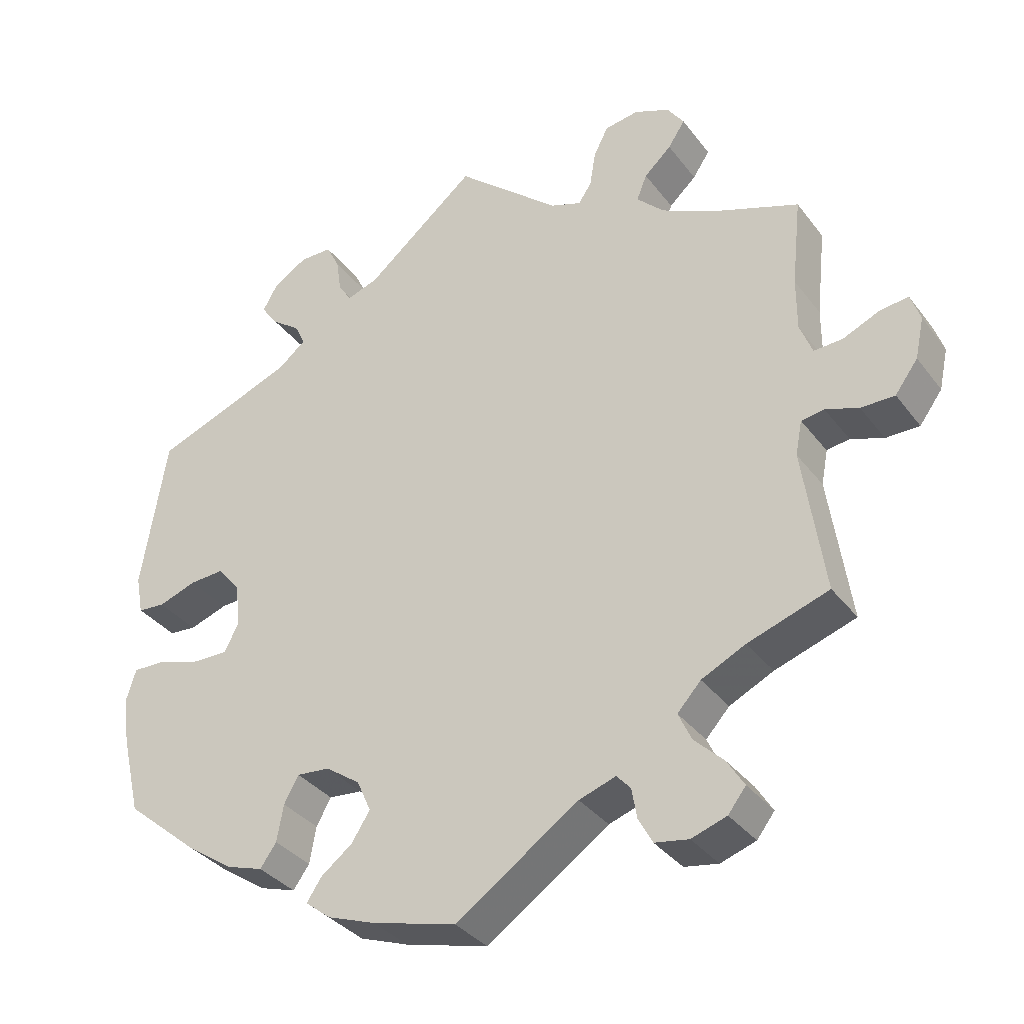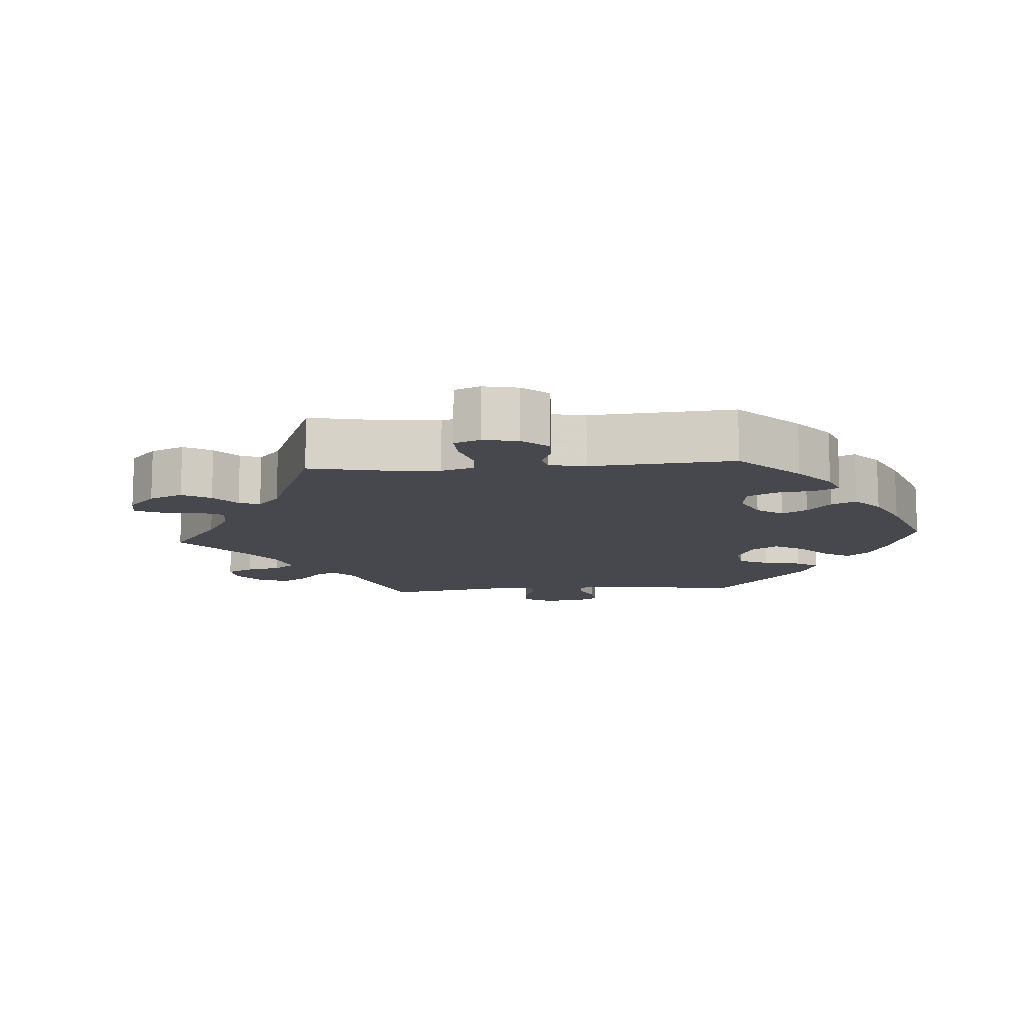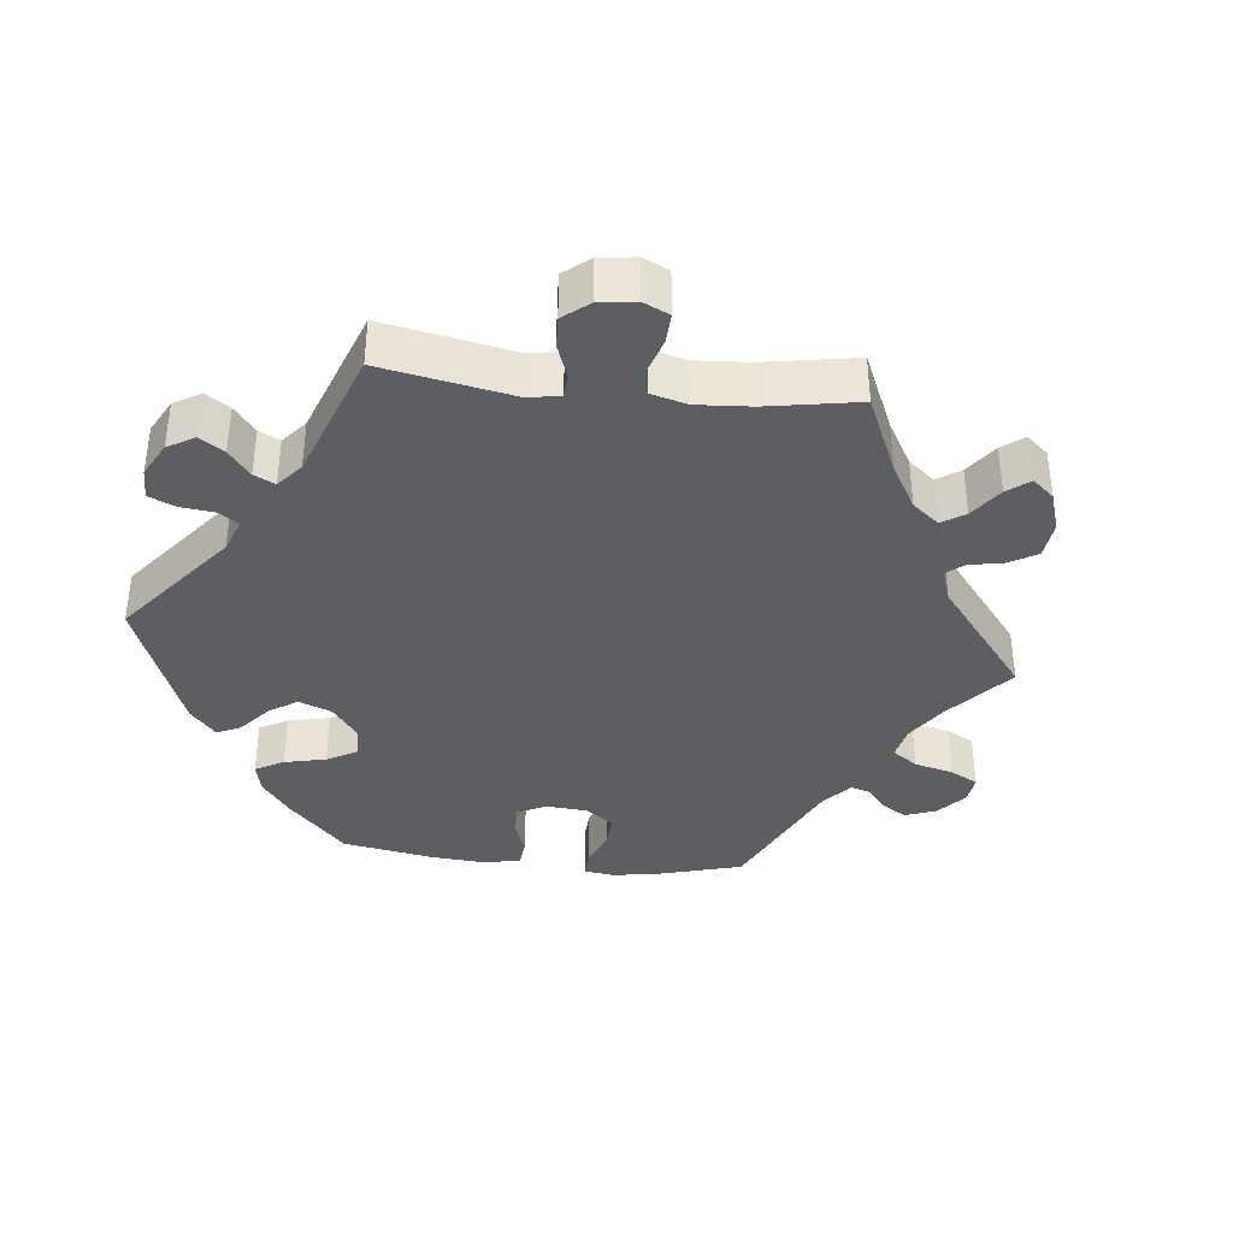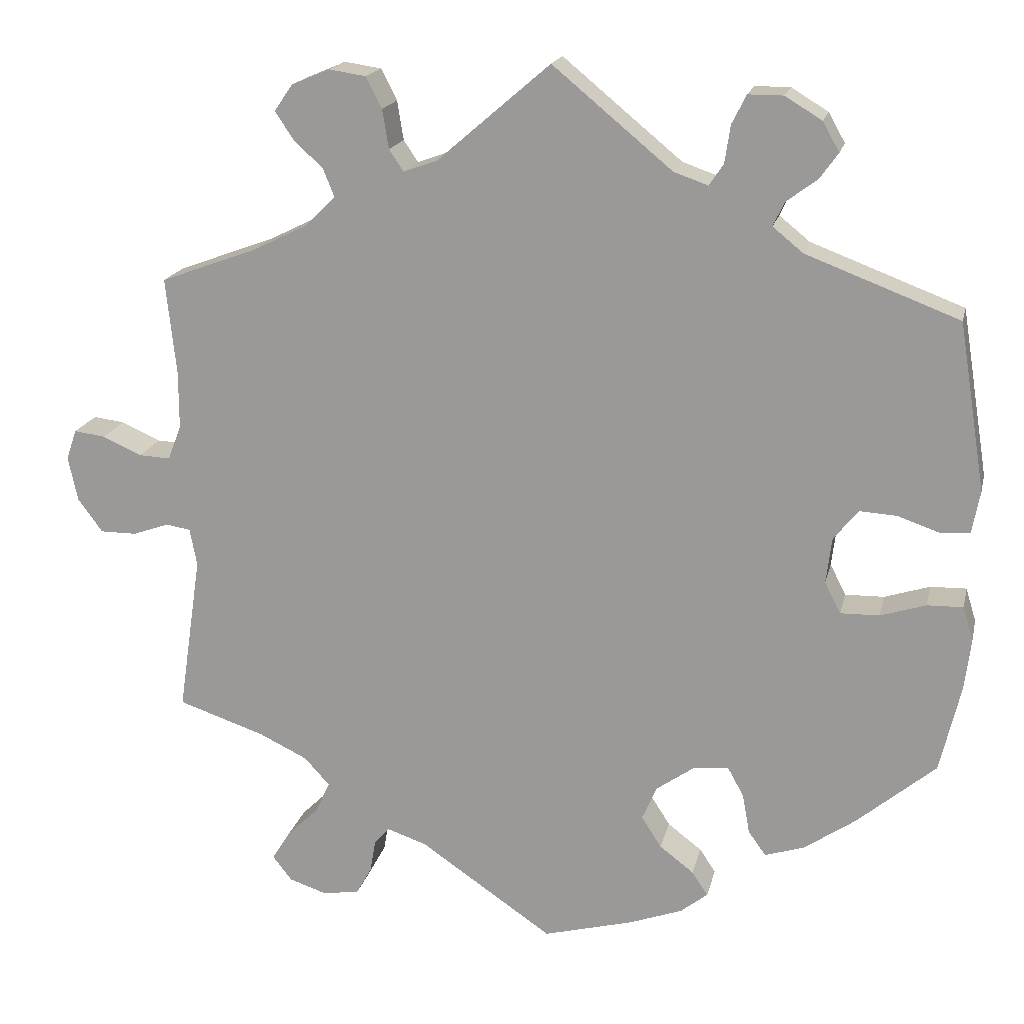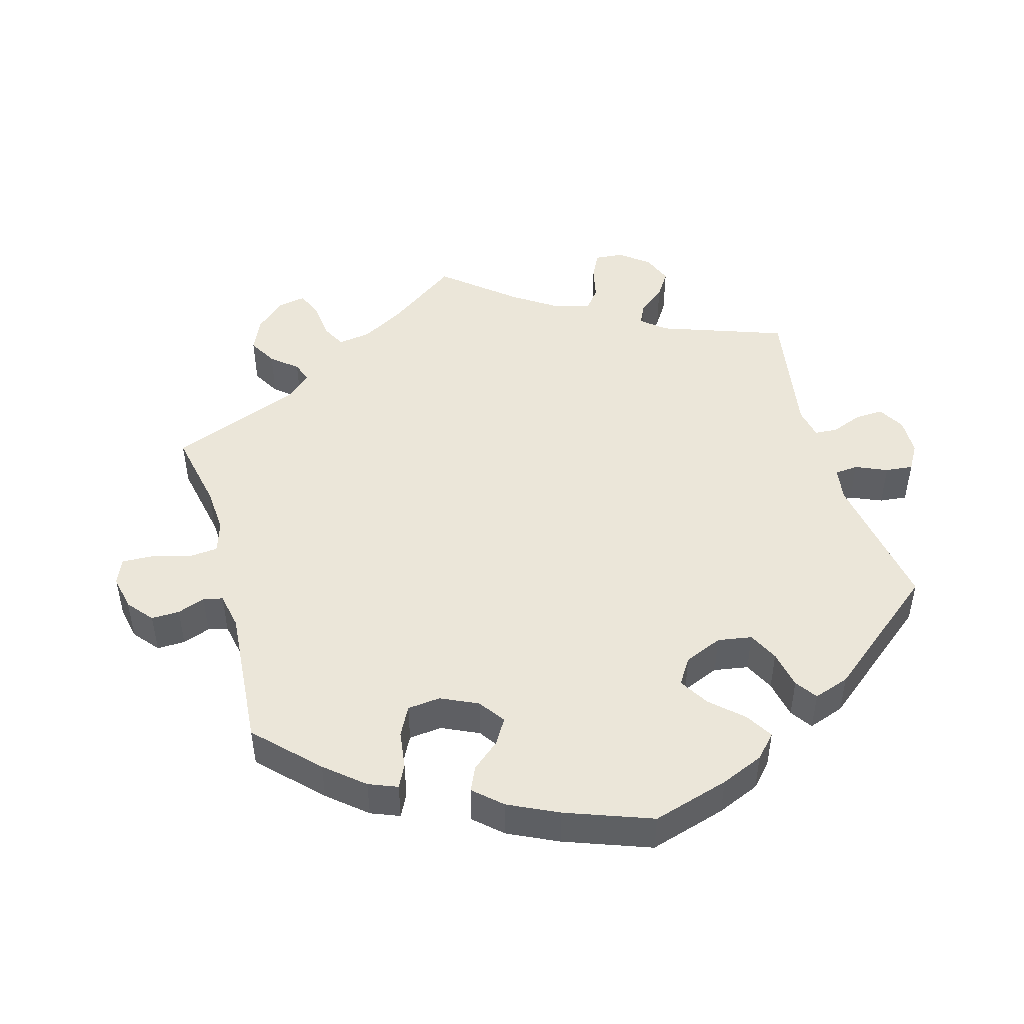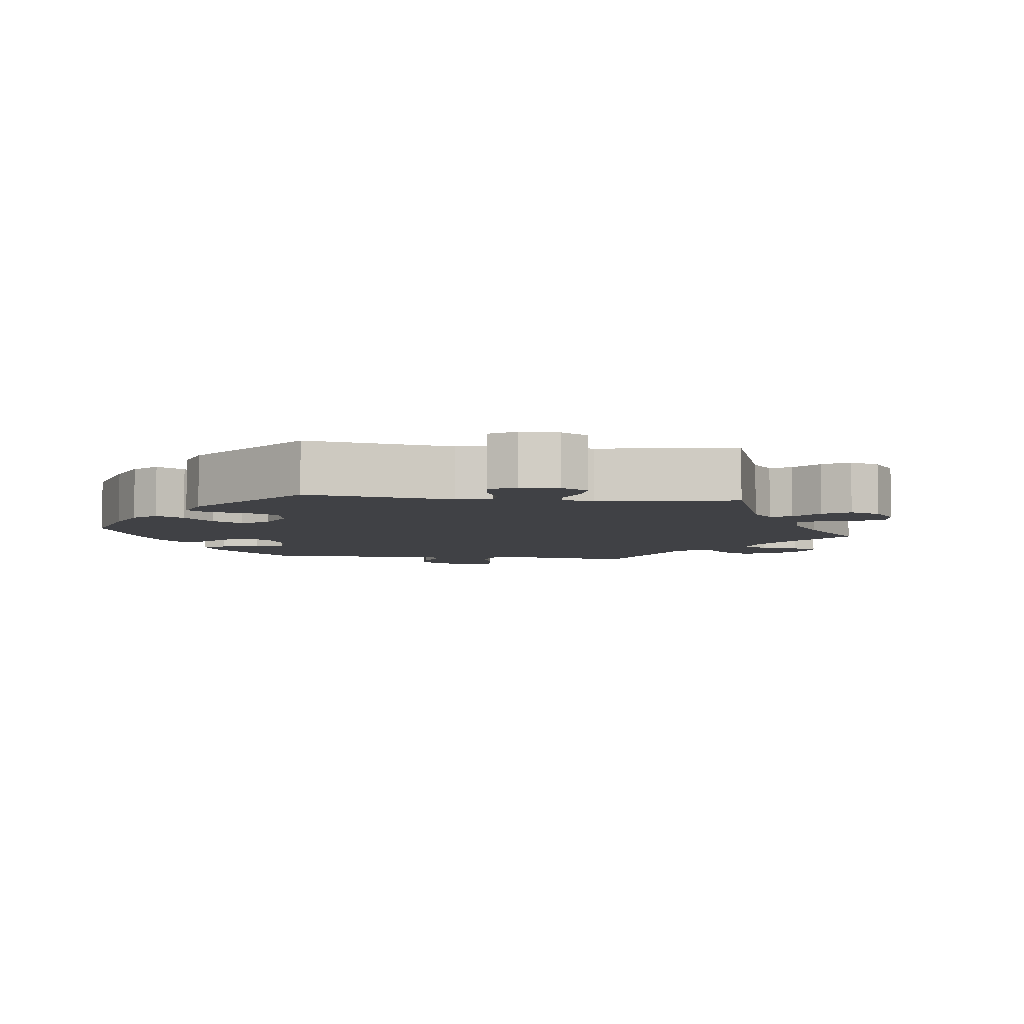
<metadata>
{"format":"obj","ext":"obj","renderer":"f3d","projection":"perspective","resolution":1024,"background":"white","views":[{"elev":-34.7,"azim":31.7,"up":"+Z"},{"elev":-11.8,"azim":154.4,"up":"+Y"},{"elev":-37.9,"azim":23.8,"up":"+Y"},{"elev":17.9,"azim":-167.4,"up":"+Z"},{"elev":47.3,"azim":-135.6,"up":"+Y"},{"elev":-5.8,"azim":-36.9,"up":"+Y"}]}
</metadata>
<code>
v 0.488 0.07 0.168
v 0.488 0.07 0.096
v 0.505 0.07 0.052
v 0.544 0.07 0.054
v 0.594 0.07 0.076
v 0.633 0.07 0.081
v 0.646 0.07 0.043
v 0.634 0.07 -0.013
v 0.603 0.07 -0.055
v 0.557 0.07 -0.055
v 0.512 0.07 -0.039
v 0.481 0.07 -0.044
v 0.472 0.07 -0.091
v 0.501 0.07 -0.289
v 0.391 0.07 -0.326
v 0.331 0.07 -0.355
v 0.299 0.07 -0.39
v 0.317 0.07 -0.429
v 0.357 0.07 -0.468
v 0.38 0.07 -0.505
v 0.356 0.07 -0.536
v 0.308 0.07 -0.552
v 0.262 0.07 -0.544
v 0.243 0.07 -0.509
v 0.236 0.07 -0.468
v 0.217 0.07 -0.447
v 0.167 0.07 -0.464
v 0 0.07 -0.578
v -0.114 0.07 -0.548
v -0.18 0.07 -0.524
v -0.214 0.07 -0.497
v -0.194 0.07 -0.467
v -0.151 0.07 -0.434
v -0.126 0.07 -0.395
v -0.145 0.07 -0.352
v -0.192 0.07 -0.319
v -0.237 0.07 -0.315
v -0.257 0.07 -0.351
v -0.266 0.07 -0.401
v -0.288 0.07 -0.432
v -0.338 0.07 -0.416
v -0.402 0.07 -0.372
v -0.501 0.07 -0.289
v -0.527 0.07 -0.179
v -0.535 0.07 -0.114
v -0.522 0.07 -0.072
v -0.477 0.07 -0.073
v -0.42 0.07 -0.091
v -0.371 0.07 -0.092
v -0.351 0.07 -0.053
v -0.358 0.07 0.005
v -0.389 0.07 0.043
v -0.436 0.07 0.04
v -0.488 0.07 0.022
v -0.525 0.07 0.025
v -0.535 0.07 0.078
v -0.501 0.07 0.288
v -0.309 0.07 0.361
v -0.271 0.07 0.392
v -0.285 0.07 0.422
v -0.324 0.07 0.451
v -0.347 0.07 0.483
v -0.326 0.07 0.52
v -0.28 0.07 0.548
v -0.236 0.07 0.548
v -0.218 0.07 0.512
v -0.211 0.07 0.465
v -0.193 0.07 0.438
v -0.15 0.07 0.453
v 0 0.07 0.577
v 0.142 0.07 0.455
v 0.184 0.07 0.44
v 0.202 0.07 0.467
v 0.21 0.07 0.516
v 0.23 0.07 0.555
v 0.276 0.07 0.562
v 0.324 0.07 0.542
v 0.347 0.07 0.509
v 0.324 0.07 0.474
v 0.287 0.07 0.44
v 0.273 0.07 0.405
v 0.31 0.07 0.368
v 0.379 0.07 0.334
v 0.501 0.07 0.289
v 0.488 0 0.168
v 0.488 0 0.096
v 0.505 0 0.052
v 0.544 0 0.054
v 0.594 0 0.076
v 0.633 0 0.081
v 0.646 0 0.043
v 0.634 0 -0.013
v 0.603 0 -0.055
v 0.557 0 -0.055
v 0.512 0 -0.039
v 0.481 0 -0.044
v 0.472 0 -0.091
v 0.501 0 -0.289
v 0.391 0 -0.326
v 0.331 0 -0.355
v 0.299 0 -0.39
v 0.317 0 -0.429
v 0.357 0 -0.468
v 0.38 0 -0.505
v 0.356 0 -0.536
v 0.308 0 -0.552
v 0.262 0 -0.544
v 0.243 0 -0.509
v 0.236 0 -0.468
v 0.217 0 -0.447
v 0.167 0 -0.464
v 0 0 -0.578
v -0.114 0 -0.548
v -0.18 0 -0.524
v -0.214 0 -0.497
v -0.194 0 -0.467
v -0.151 0 -0.434
v -0.126 0 -0.395
v -0.145 0 -0.352
v -0.192 0 -0.319
v -0.237 0 -0.315
v -0.257 0 -0.351
v -0.266 0 -0.401
v -0.288 0 -0.432
v -0.338 0 -0.416
v -0.402 0 -0.372
v -0.501 0 -0.289
v -0.527 0 -0.179
v -0.535 0 -0.114
v -0.522 0 -0.072
v -0.477 0 -0.073
v -0.42 0 -0.091
v -0.371 0 -0.092
v -0.351 0 -0.053
v -0.358 0 0.005
v -0.389 0 0.043
v -0.436 0 0.04
v -0.488 0 0.022
v -0.525 0 0.025
v -0.535 0 0.078
v -0.501 0 0.288
v -0.309 0 0.361
v -0.271 0 0.392
v -0.285 0 0.422
v -0.324 0 0.451
v -0.347 0 0.483
v -0.326 0 0.52
v -0.28 0 0.548
v -0.236 0 0.548
v -0.218 0 0.512
v -0.211 0 0.465
v -0.193 0 0.438
v -0.15 0 0.453
v 0 0 0.577
v 0.142 0 0.455
v 0.184 0 0.44
v 0.202 0 0.467
v 0.21 0 0.516
v 0.23 0 0.555
v 0.276 0 0.562
v 0.324 0 0.542
v 0.347 0 0.509
v 0.324 0 0.474
v 0.287 0 0.44
v 0.273 0 0.405
v 0.31 0 0.368
v 0.379 0 0.334
v 0.501 0 0.289
f 83 84 1
f 82 83 1 2
f 81 82 2 3
f 77 78 79 80
f 77 80 81
f 76 77 81
f 73 74 75 76
f 72 73 76 81
f 71 72 81 3
f 69 70 71 3
f 64 65 66 67
f 64 67 68
f 63 64 68
f 60 61 62 63
f 59 60 63 68
f 58 59 68 69
f 56 57 58
f 53 54 55 56
f 52 53 56 58
f 51 52 58 69
f 45 46 47 48
f 45 48 49
f 44 45 49
f 43 44 49
f 42 43 49
f 41 42 49 50
f 38 39 40 41
f 37 38 41 50
f 30 31 32 33
f 30 33 34
f 27 28 29 30
f 26 27 30 34
f 22 23 24 25
f 20 21 22 25
f 18 19 20 25
f 17 18 25 26
f 16 17 26 34
f 13 14 15
f 12 13 15 16
f 8 9 10 11
f 8 11 12
f 7 8 12
f 4 5 6 7
f 3 4 7 12
f 36 37 50 51
f 35 36 51 69
f 16 34 35 69
f 3 12 16 69
f 85 168 167
f 86 85 167 166
f 87 86 166 165
f 164 163 162 161
f 165 164 161
f 165 161 160
f 160 159 158 157
f 165 160 157 156
f 87 165 156 155
f 87 155 154 153
f 151 150 149 148
f 152 151 148
f 152 148 147
f 147 146 145 144
f 152 147 144 143
f 153 152 143 142
f 142 141 140
f 140 139 138 137
f 142 140 137 136
f 153 142 136 135
f 132 131 130 129
f 133 132 129
f 133 129 128
f 133 128 127
f 133 127 126
f 134 133 126 125
f 125 124 123 122
f 134 125 122 121
f 117 116 115 114
f 118 117 114
f 114 113 112 111
f 118 114 111 110
f 109 108 107 106
f 109 106 105 104
f 109 104 103 102
f 110 109 102 101
f 118 110 101 100
f 99 98 97
f 100 99 97 96
f 95 94 93 92
f 96 95 92
f 96 92 91
f 91 90 89 88
f 96 91 88 87
f 135 134 121 120
f 153 135 120 119
f 153 119 118 100
f 153 100 96 87
f 1 85 86 2
f 2 86 87 3
f 3 87 88 4
f 4 88 89 5
f 5 89 90 6
f 6 90 91 7
f 7 91 92 8
f 8 92 93 9
f 9 93 94 10
f 10 94 95 11
f 11 95 96 12
f 12 96 97 13
f 13 97 98 14
f 14 98 99 15
f 15 99 100 16
f 16 100 101 17
f 17 101 102 18
f 18 102 103 19
f 19 103 104 20
f 20 104 105 21
f 21 105 106 22
f 22 106 107 23
f 23 107 108 24
f 24 108 109 25
f 25 109 110 26
f 26 110 111 27
f 27 111 112 28
f 28 112 113 29
f 29 113 114 30
f 30 114 115 31
f 31 115 116 32
f 32 116 117 33
f 33 117 118 34
f 34 118 119 35
f 35 119 120 36
f 36 120 121 37
f 37 121 122 38
f 38 122 123 39
f 39 123 124 40
f 40 124 125 41
f 41 125 126 42
f 42 126 127 43
f 43 127 128 44
f 44 128 129 45
f 45 129 130 46
f 46 130 131 47
f 47 131 132 48
f 48 132 133 49
f 49 133 134 50
f 50 134 135 51
f 51 135 136 52
f 52 136 137 53
f 53 137 138 54
f 54 138 139 55
f 55 139 140 56
f 56 140 141 57
f 57 141 142 58
f 58 142 143 59
f 59 143 144 60
f 60 144 145 61
f 61 145 146 62
f 62 146 147 63
f 63 147 148 64
f 64 148 149 65
f 65 149 150 66
f 66 150 151 67
f 67 151 152 68
f 68 152 153 69
f 69 153 154 70
f 70 154 155 71
f 71 155 156 72
f 72 156 157 73
f 73 157 158 74
f 74 158 159 75
f 75 159 160 76
f 76 160 161 77
f 77 161 162 78
f 78 162 163 79
f 79 163 164 80
f 80 164 165 81
f 81 165 166 82
f 82 166 167 83
f 83 167 168 84
f 84 168 85 1

</code>
